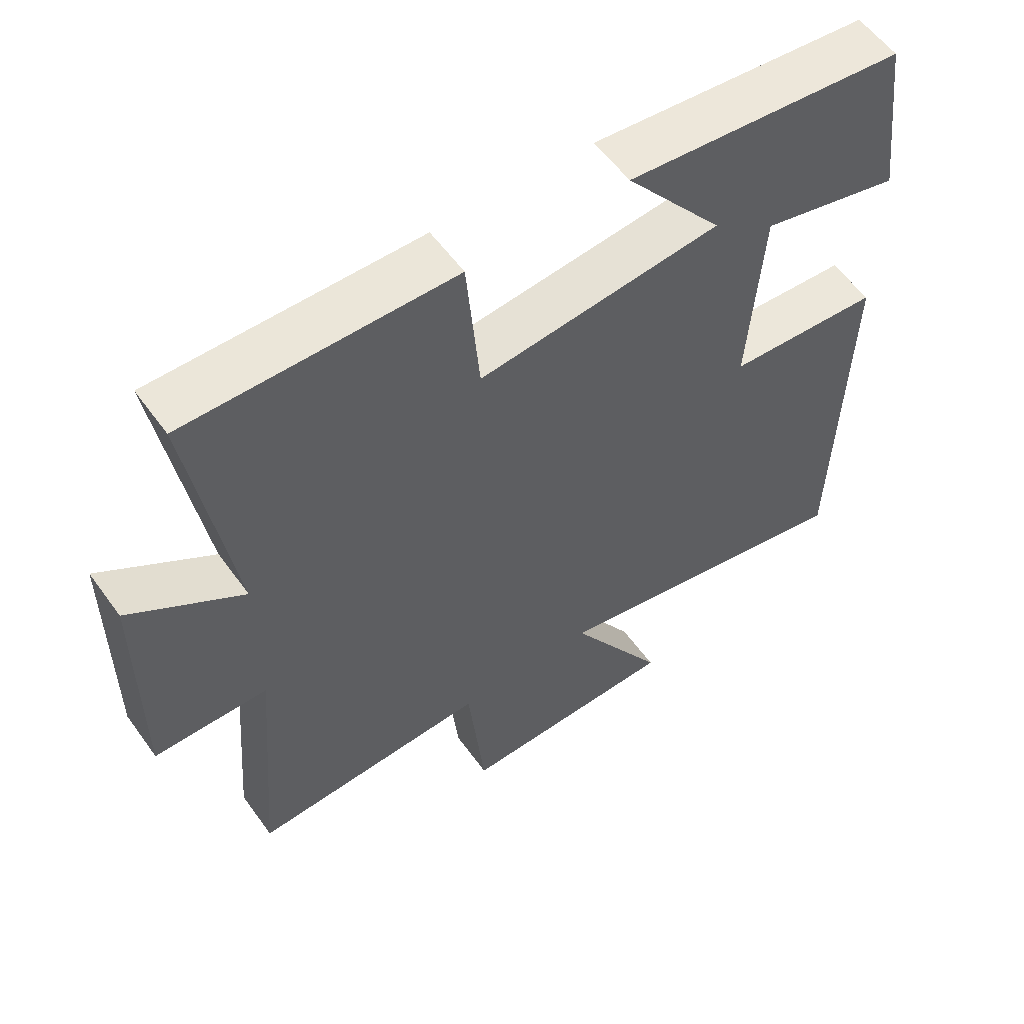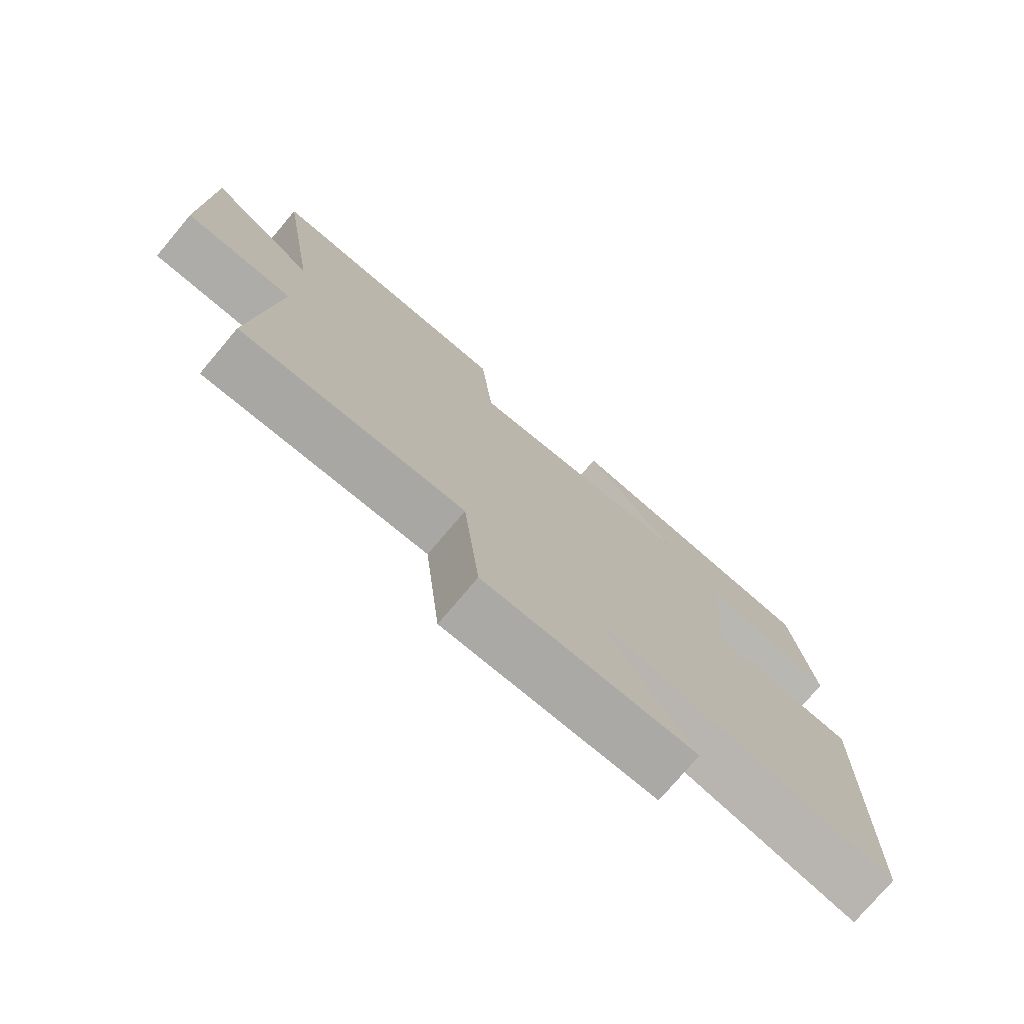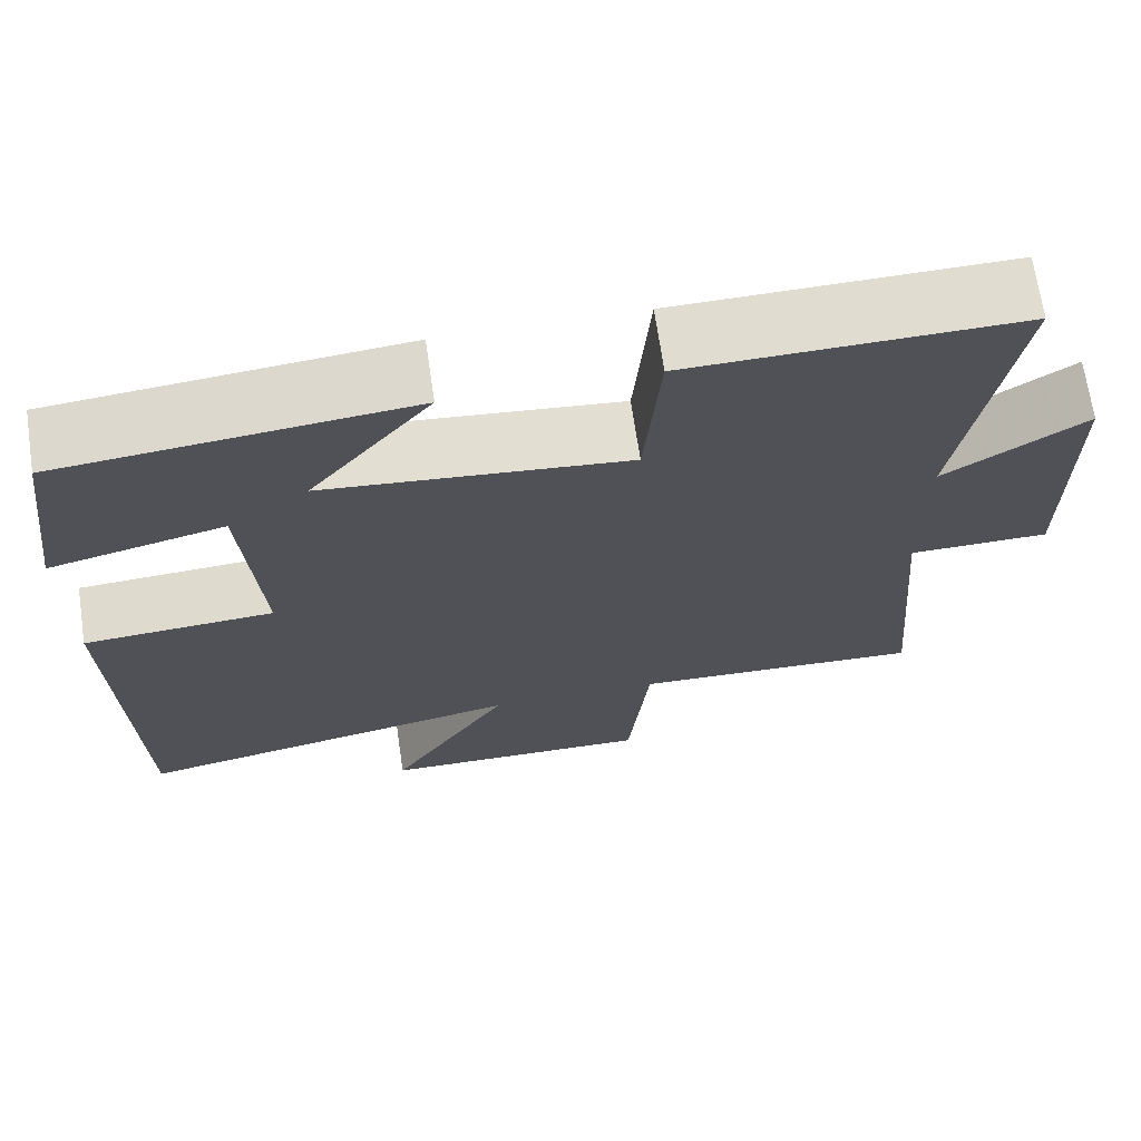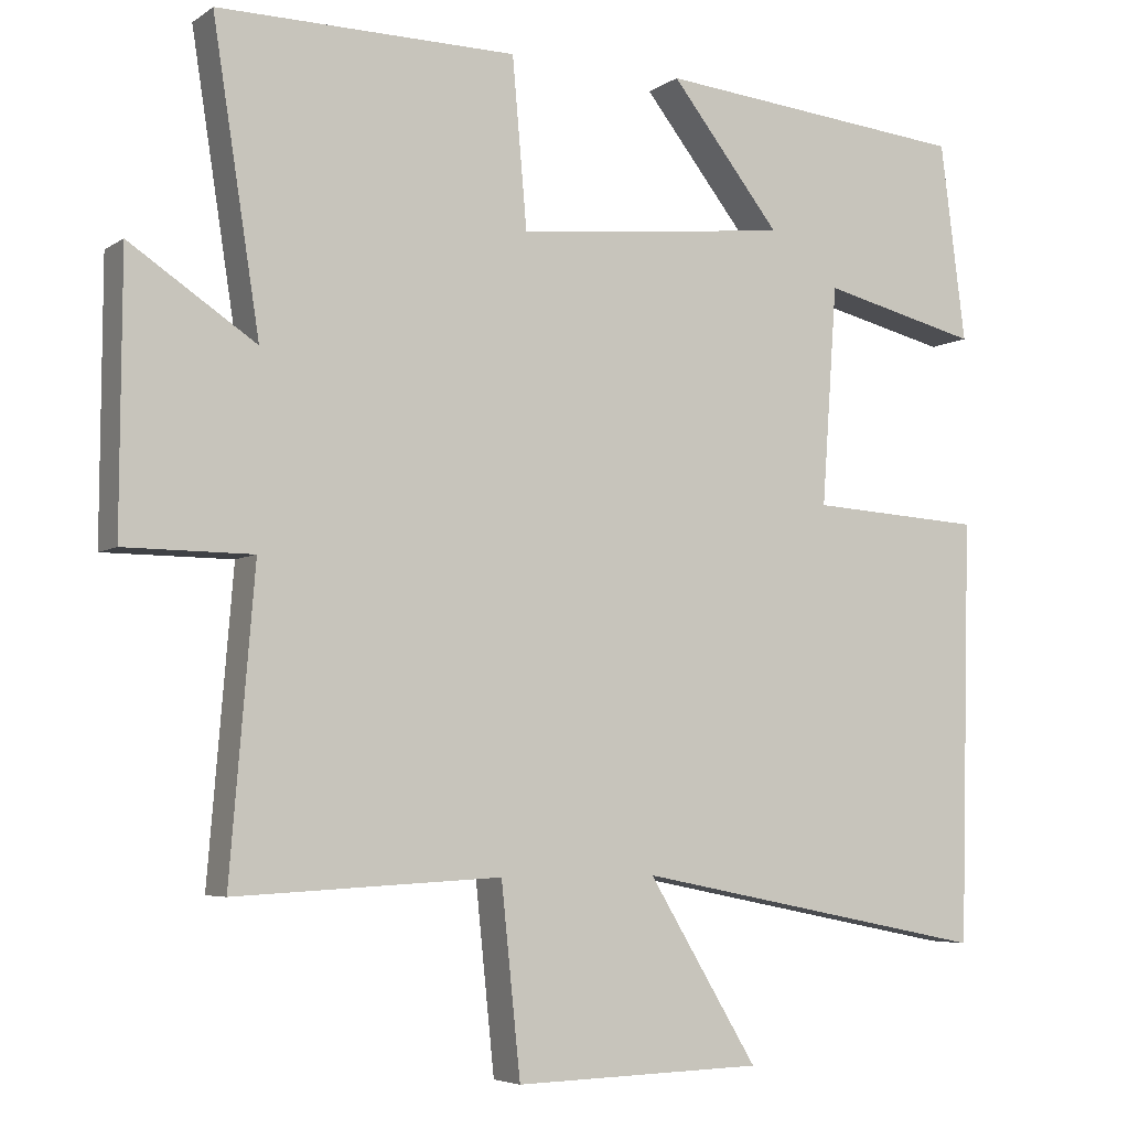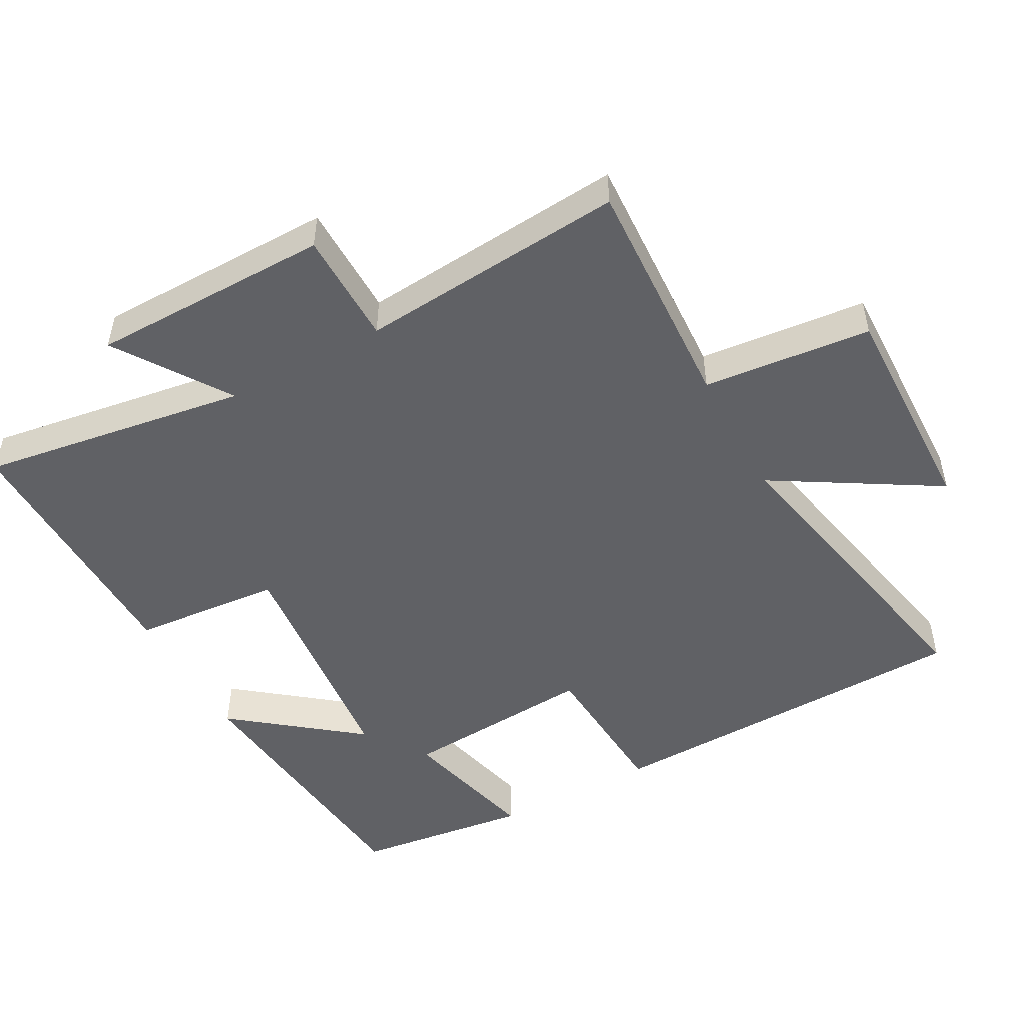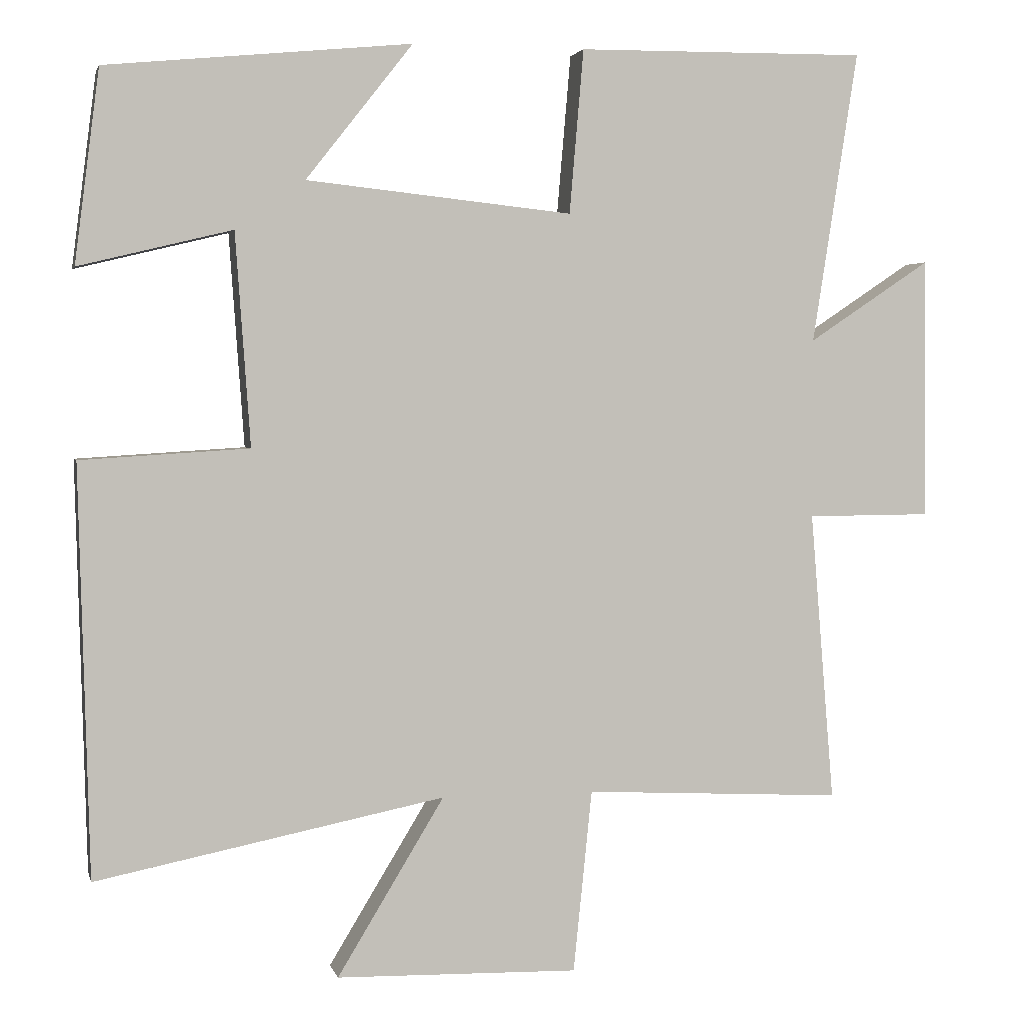
<metadata>
{"format":"obj","ext":"obj","renderer":"f3d","projection":"perspective","resolution":1024,"background":"white","views":[{"elev":57.0,"azim":144.6,"up":"+Z"},{"elev":-76.4,"azim":139.8,"up":"+Z"},{"elev":69.3,"azim":-8.4,"up":"+Z"},{"elev":-5.2,"azim":152.1,"up":"+Z"},{"elev":-49.5,"azim":118.8,"up":"+Y"},{"elev":2.9,"azim":-13.1,"up":"+Z"}]}
</metadata>
<code>
v 0.561 0.07 0.504
v 0.5 0.07 0.113
v 0.664 0.07 0.222
v 0.666 0.07 -0.128
v 0.5 0.07 -0.129
v 0.532 0.07 -0.518
v 0.186 0.07 -0.5
v 0.161 0.07 -0.744
v -0.163 0.07 -0.736
v -0.02 0.07 -0.5
v -0.486 0.07 -0.593
v -0.5 0.07 -0.045
v -0.275 0.07 -0.031
v -0.295 0.07 0.253
v -0.5 0.07 0.203
v -0.467 0.07 0.46
v -0.059 0.07 0.5
v -0.202 0.07 0.319
v 0.154 0.07 0.281
v 0.173 0.07 0.5
v 0.561 0 0.504
v 0.5 0 0.113
v 0.664 0 0.222
v 0.666 0 -0.128
v 0.5 0 -0.129
v 0.532 0 -0.518
v 0.186 0 -0.5
v 0.161 0 -0.744
v -0.163 0 -0.736
v -0.02 0 -0.5
v -0.486 0 -0.593
v -0.5 0 -0.045
v -0.275 0 -0.031
v -0.295 0 0.253
v -0.5 0 0.203
v -0.467 0 0.46
v -0.059 0 0.5
v -0.202 0 0.319
v 0.154 0 0.281
v 0.173 0 0.5
f 19 20 1 2
f 18 19 2
f 15 16 17 18
f 14 15 18
f 13 14 18 2
f 10 11 12 13
f 10 13 2
f 7 8 9 10
f 7 10 2 3
f 5 6 7
f 5 7 3
f 3 4 5
f 22 21 40 39
f 22 39 38
f 38 37 36 35
f 38 35 34
f 22 38 34 33
f 33 32 31 30
f 22 33 30
f 30 29 28 27
f 23 22 30 27
f 27 26 25
f 23 27 25
f 25 24 23
f 1 21 22 2
f 2 22 23 3
f 3 23 24 4
f 4 24 25 5
f 5 25 26 6
f 6 26 27 7
f 7 27 28 8
f 8 28 29 9
f 9 29 30 10
f 10 30 31 11
f 11 31 32 12
f 12 32 33 13
f 13 33 34 14
f 14 34 35 15
f 15 35 36 16
f 16 36 37 17
f 17 37 38 18
f 18 38 39 19
f 19 39 40 20
f 20 40 21 1

</code>
